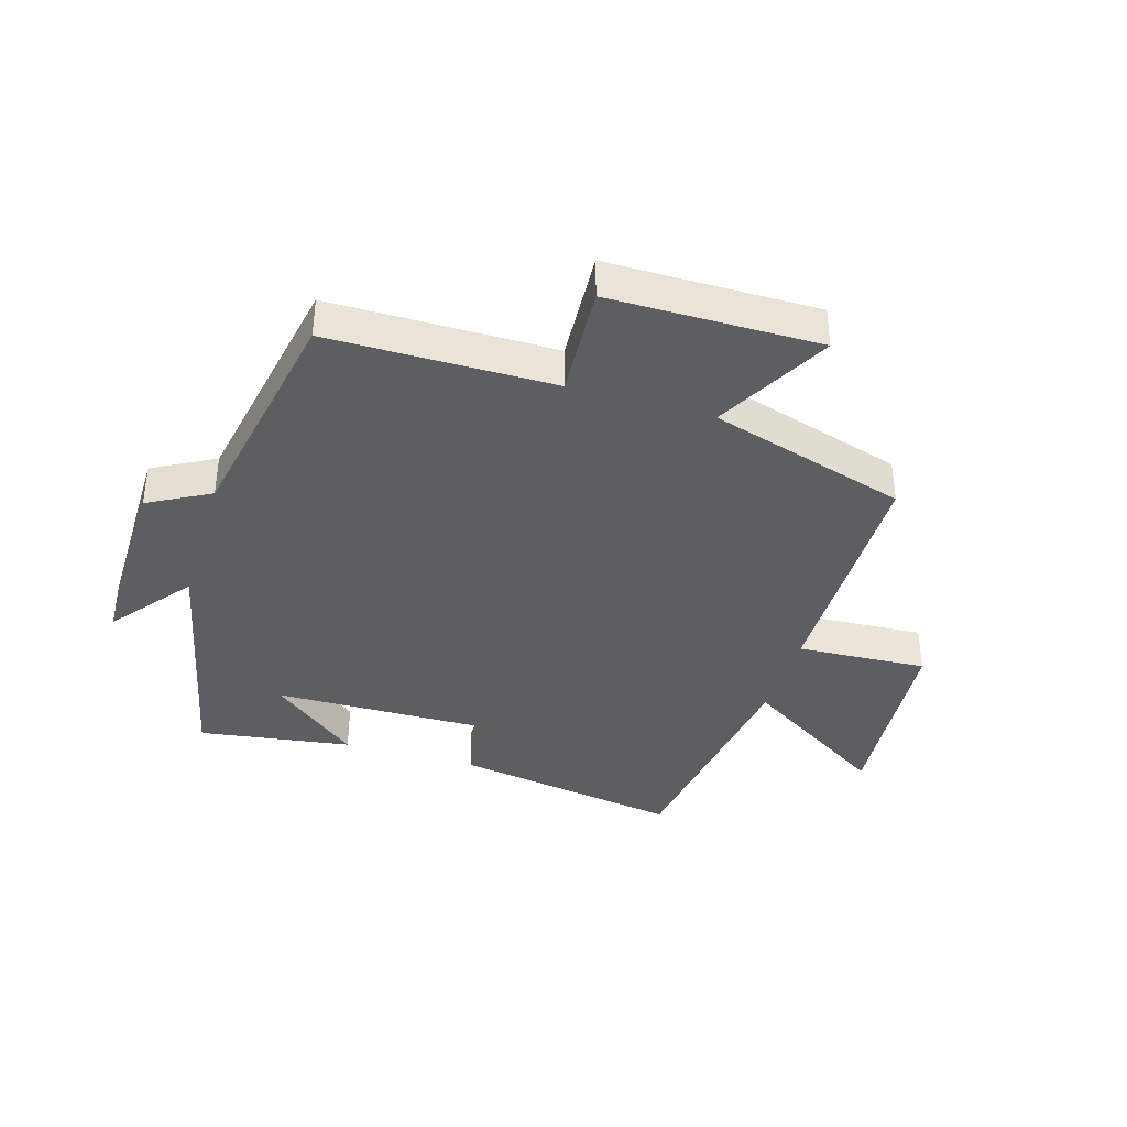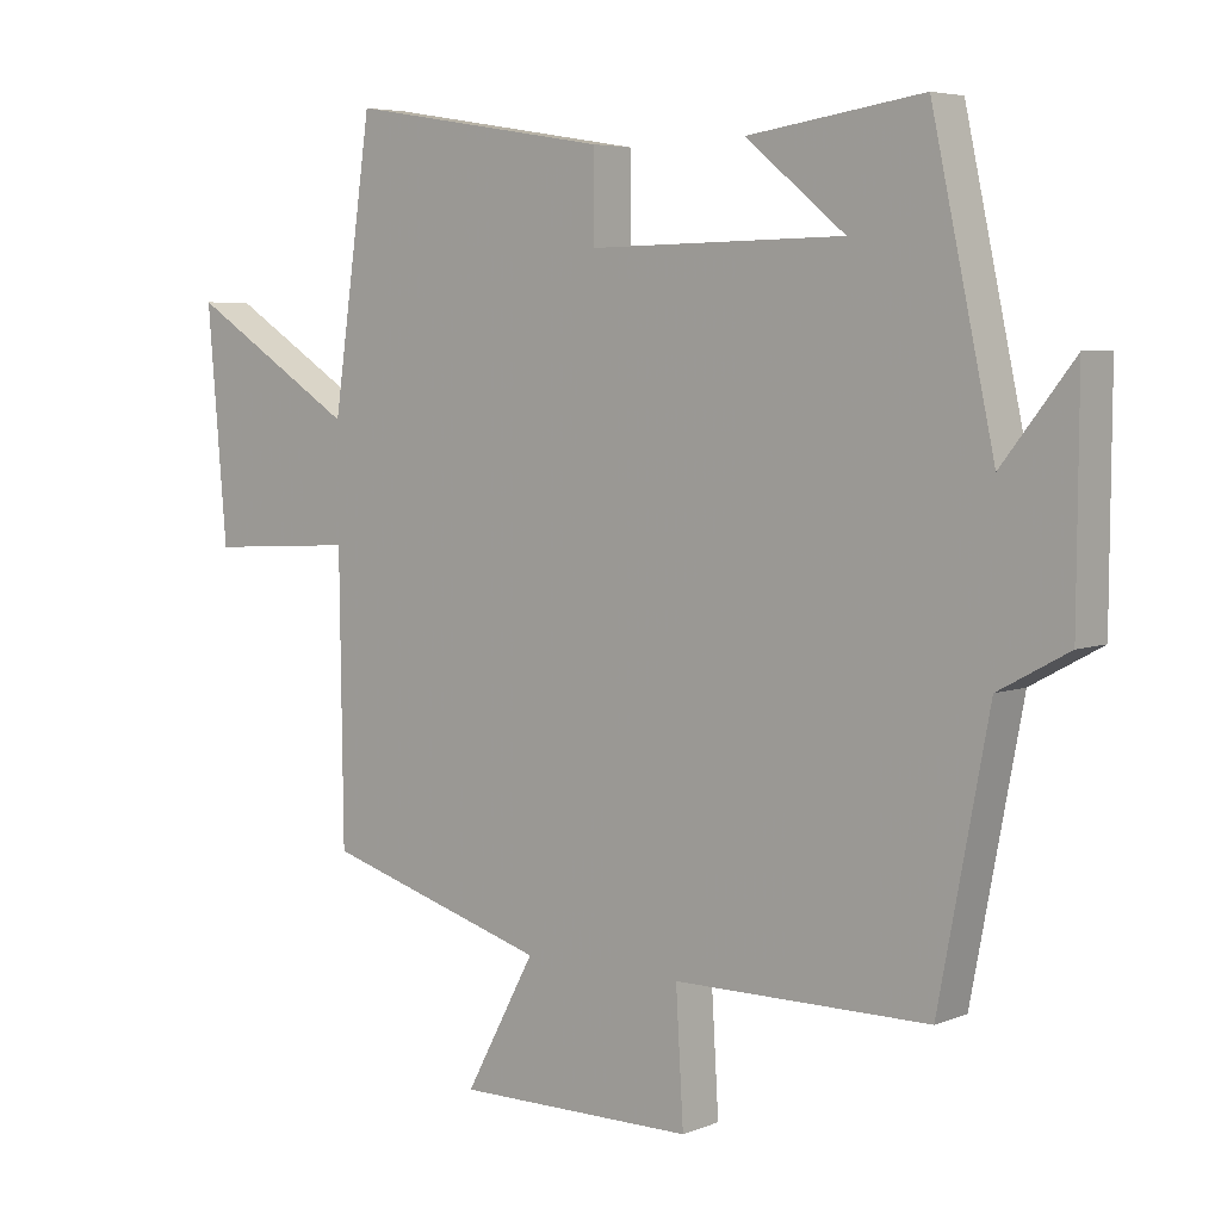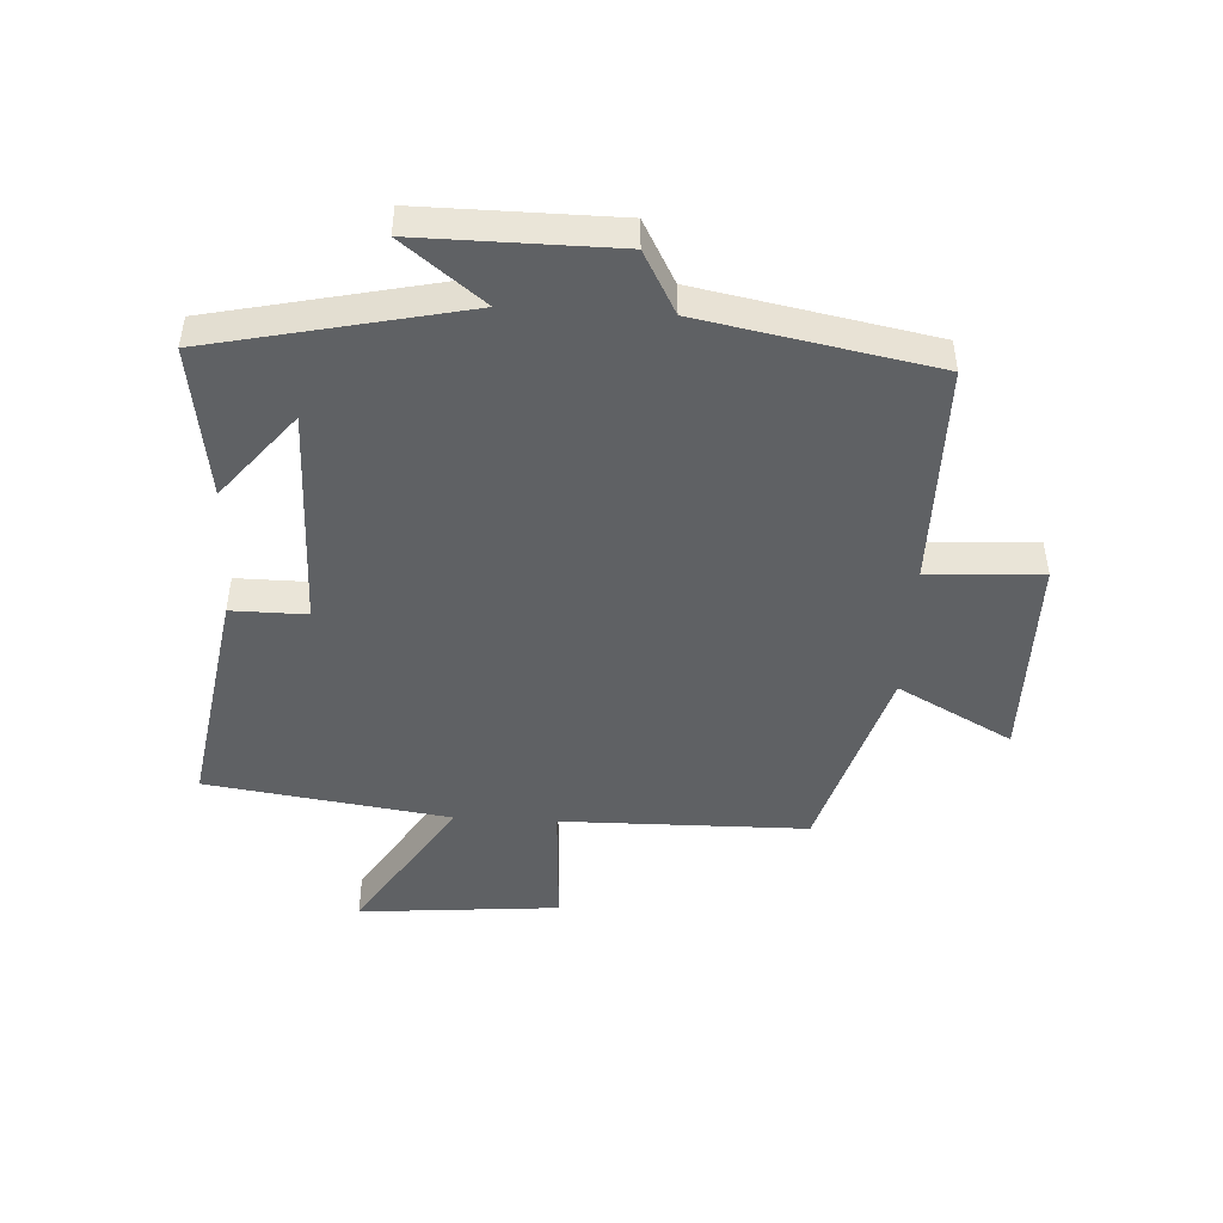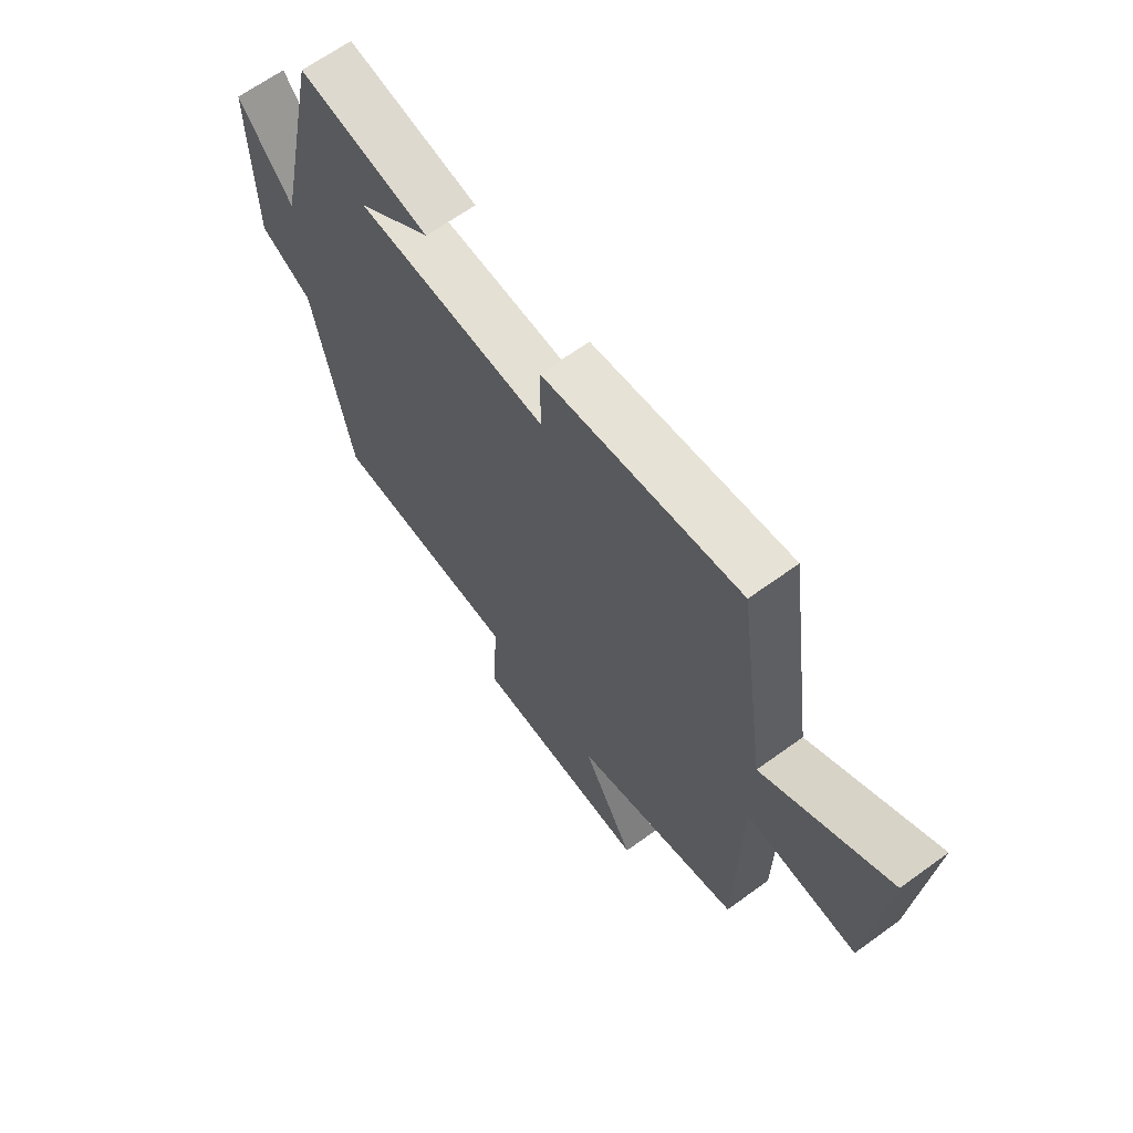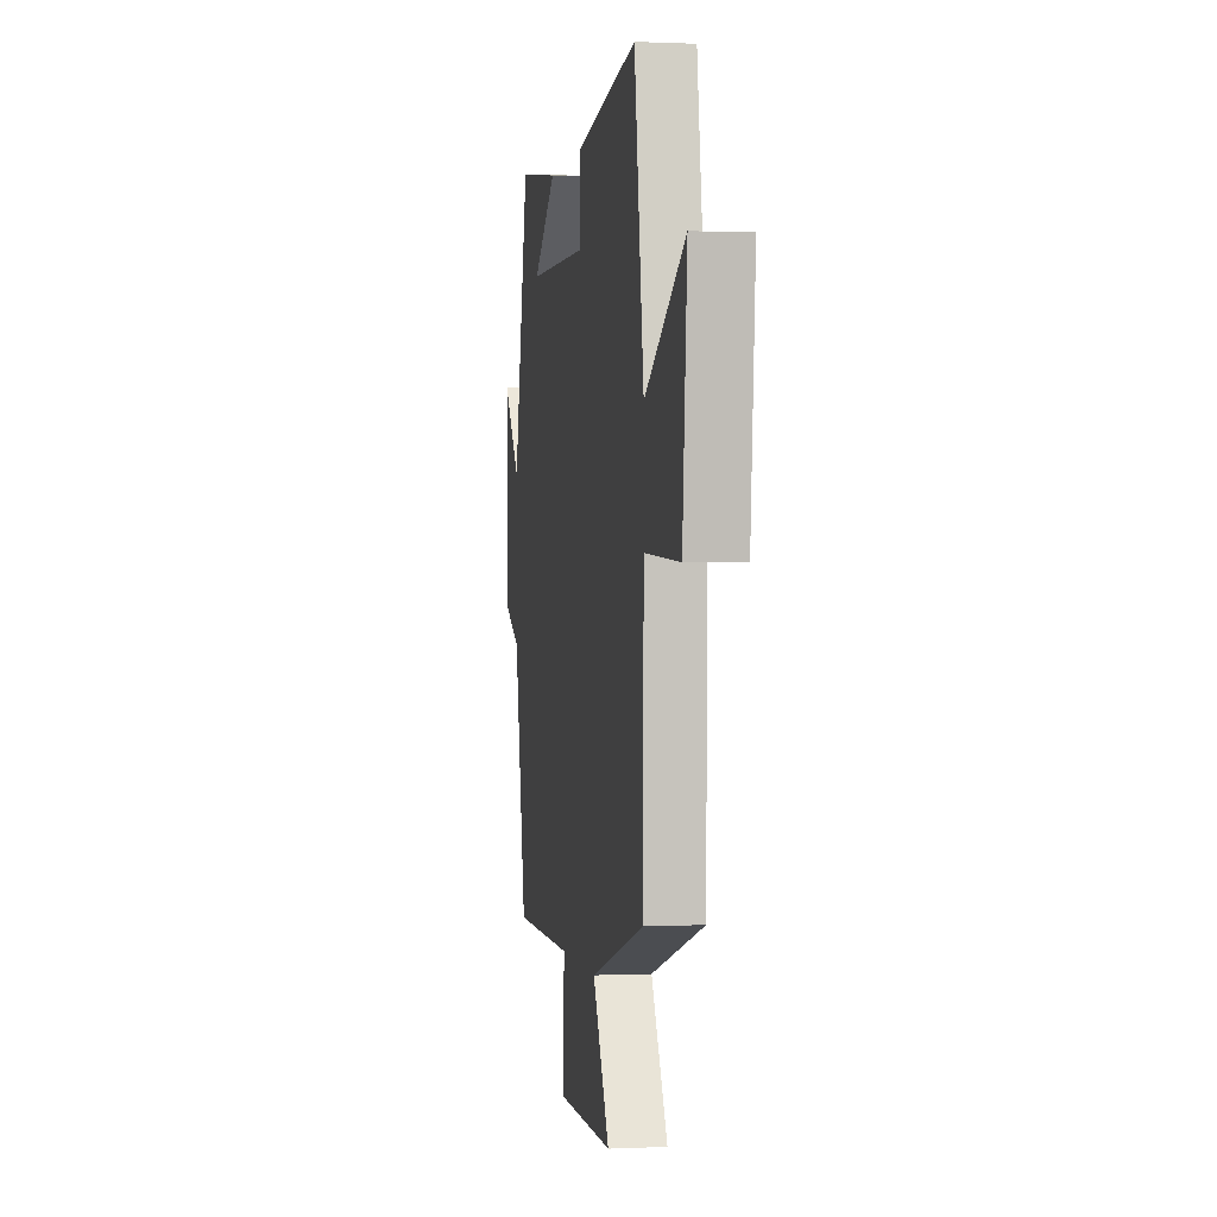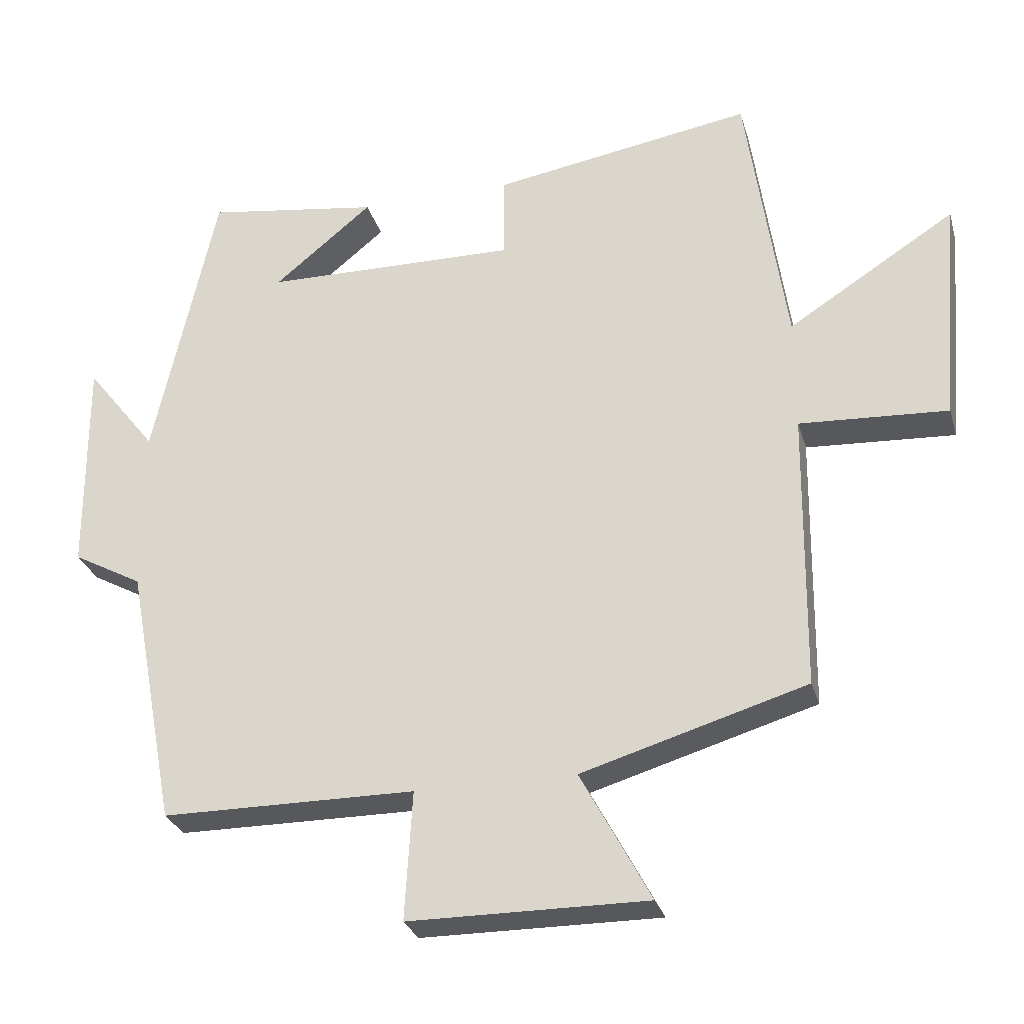
<metadata>
{"format":"obj","ext":"obj","renderer":"f3d","projection":"perspective","resolution":1024,"background":"white","views":[{"elev":-38.1,"azim":163.2,"up":"+Y"},{"elev":5.3,"azim":39.3,"up":"+Z"},{"elev":-46.6,"azim":86.8,"up":"+Y"},{"elev":65.5,"azim":-126.1,"up":"+Z"},{"elev":0.4,"azim":-99.7,"up":"+Z"},{"elev":-28.6,"azim":-164.8,"up":"+Z"}]}
</metadata>
<code>
v -0.443 0.07 0.562
v -0.066 0.07 0.5
v -0.067 0.07 0.377
v 0.301 0.07 0.383
v 0.158 0.07 0.5
v 0.41 0.07 0.537
v 0.5 0.07 0.124
v 0.603 0.07 0.255
v 0.601 0.07 -0.063
v 0.5 0.07 -0.118
v 0.428 0.07 -0.498
v 0.061 0.07 -0.5
v 0.072 0.07 -0.686
v -0.272 0.07 -0.688
v -0.171 0.07 -0.5
v -0.495 0.07 -0.404
v -0.5 0.07 0
v -0.714 0.07 -0.012
v -0.742 0.07 0.318
v -0.5 0.07 0.164
v -0.443 0 0.562
v -0.066 0 0.5
v -0.067 0 0.377
v 0.301 0 0.383
v 0.158 0 0.5
v 0.41 0 0.537
v 0.5 0 0.124
v 0.603 0 0.255
v 0.601 0 -0.063
v 0.5 0 -0.118
v 0.428 0 -0.498
v 0.061 0 -0.5
v 0.072 0 -0.686
v -0.272 0 -0.688
v -0.171 0 -0.5
v -0.495 0 -0.404
v -0.5 0 0
v -0.714 0 -0.012
v -0.742 0 0.318
v -0.5 0 0.164
f 17 18 19 20
f 15 16 17 20
f 15 20 1 2
f 12 13 14 15
f 10 11 12 15
f 7 8 9 10
f 4 5 6
f 4 6 7 10
f 15 2 3
f 3 4 10 15
f 40 39 38 37
f 40 37 36 35
f 22 21 40 35
f 35 34 33 32
f 35 32 31 30
f 30 29 28 27
f 26 25 24
f 30 27 26 24
f 23 22 35
f 35 30 24 23
f 1 21 22 2
f 2 22 23 3
f 3 23 24 4
f 4 24 25 5
f 5 25 26 6
f 6 26 27 7
f 7 27 28 8
f 8 28 29 9
f 9 29 30 10
f 10 30 31 11
f 11 31 32 12
f 12 32 33 13
f 13 33 34 14
f 14 34 35 15
f 15 35 36 16
f 16 36 37 17
f 17 37 38 18
f 18 38 39 19
f 19 39 40 20
f 20 40 21 1

</code>
